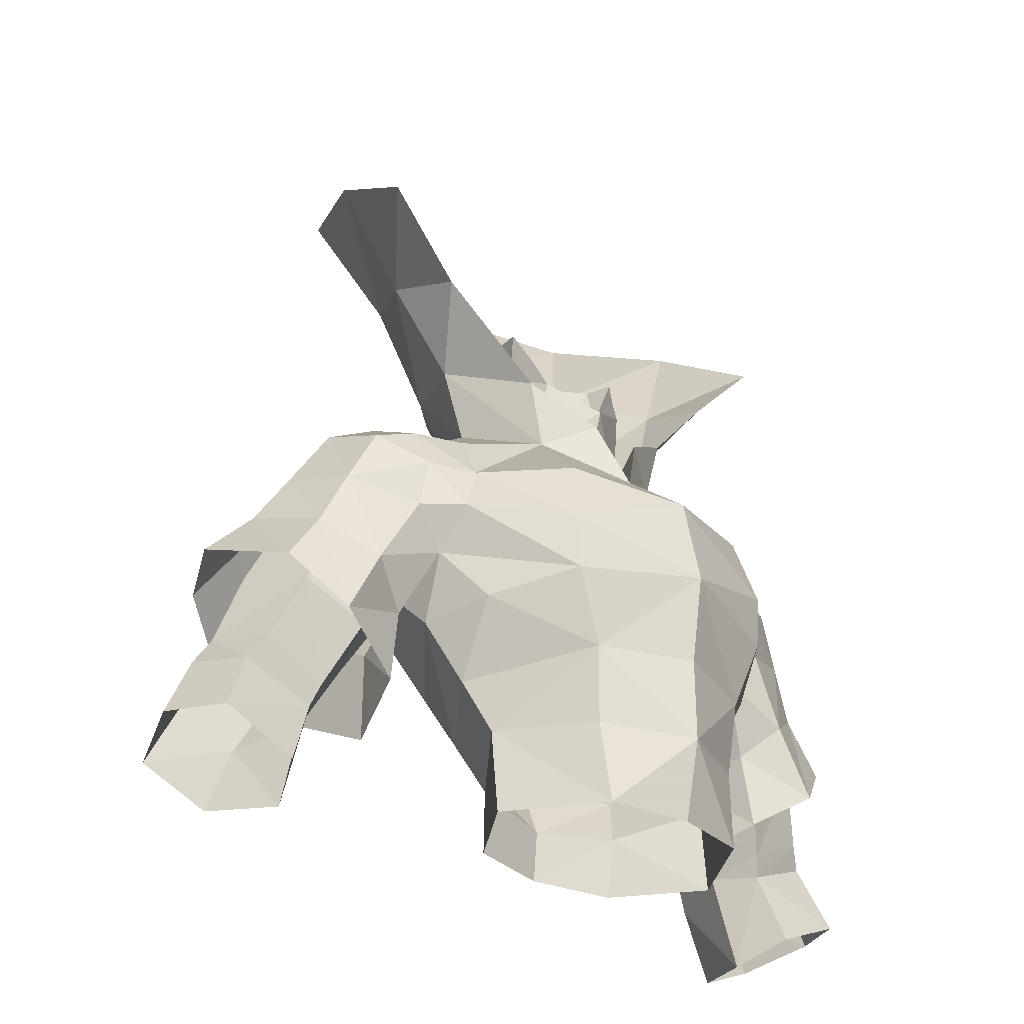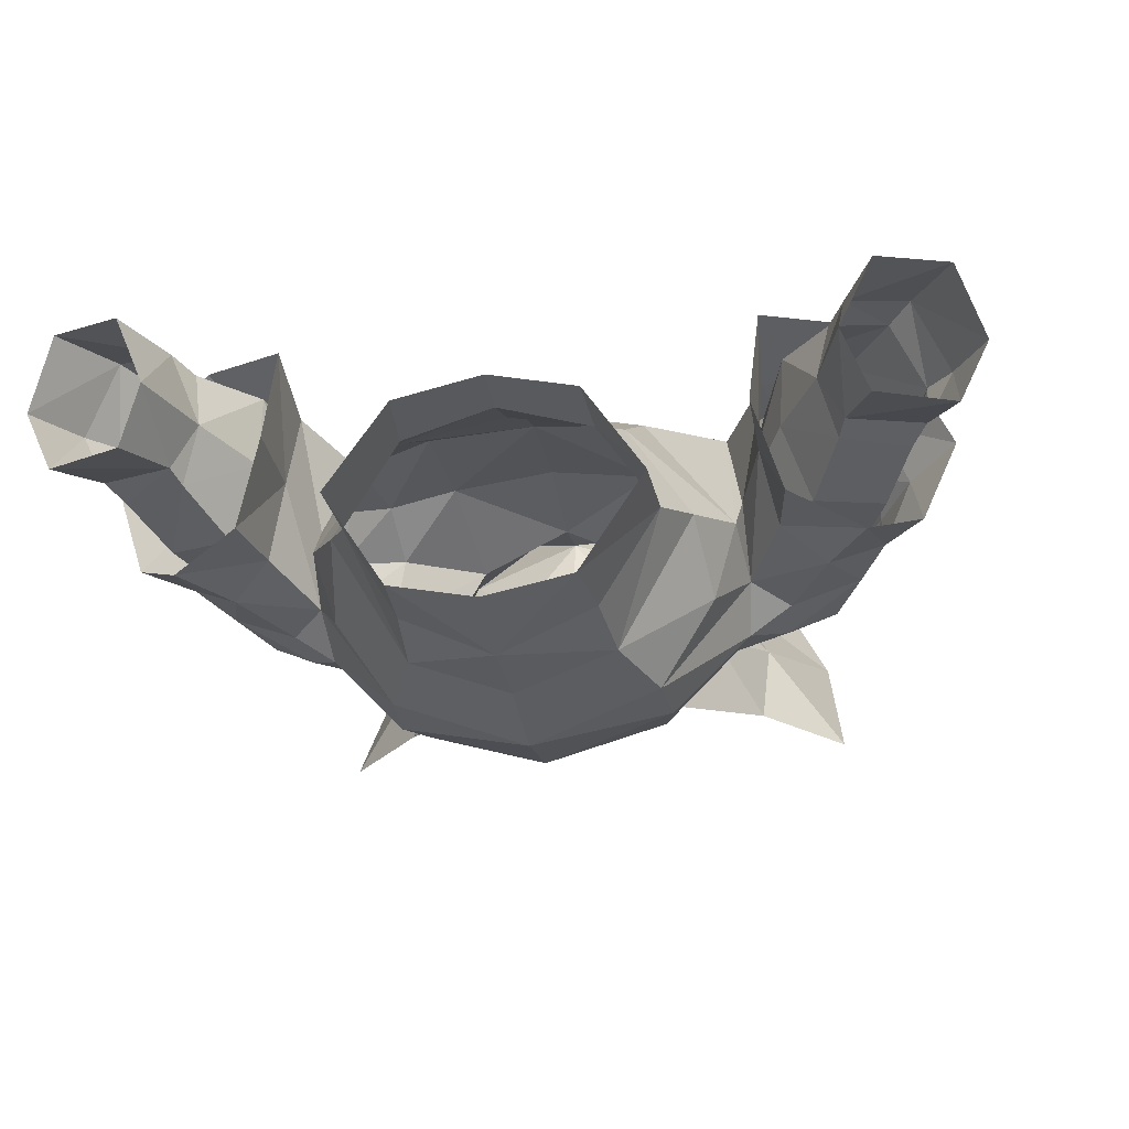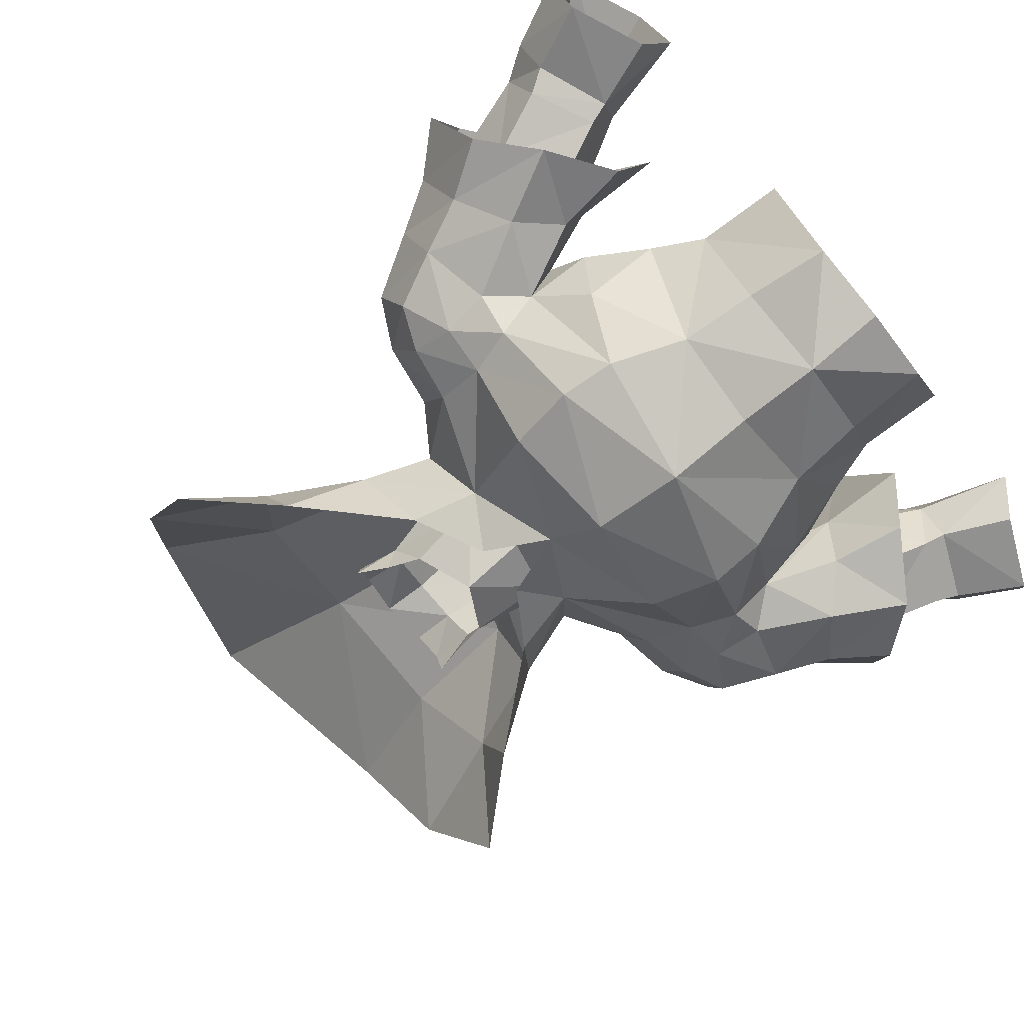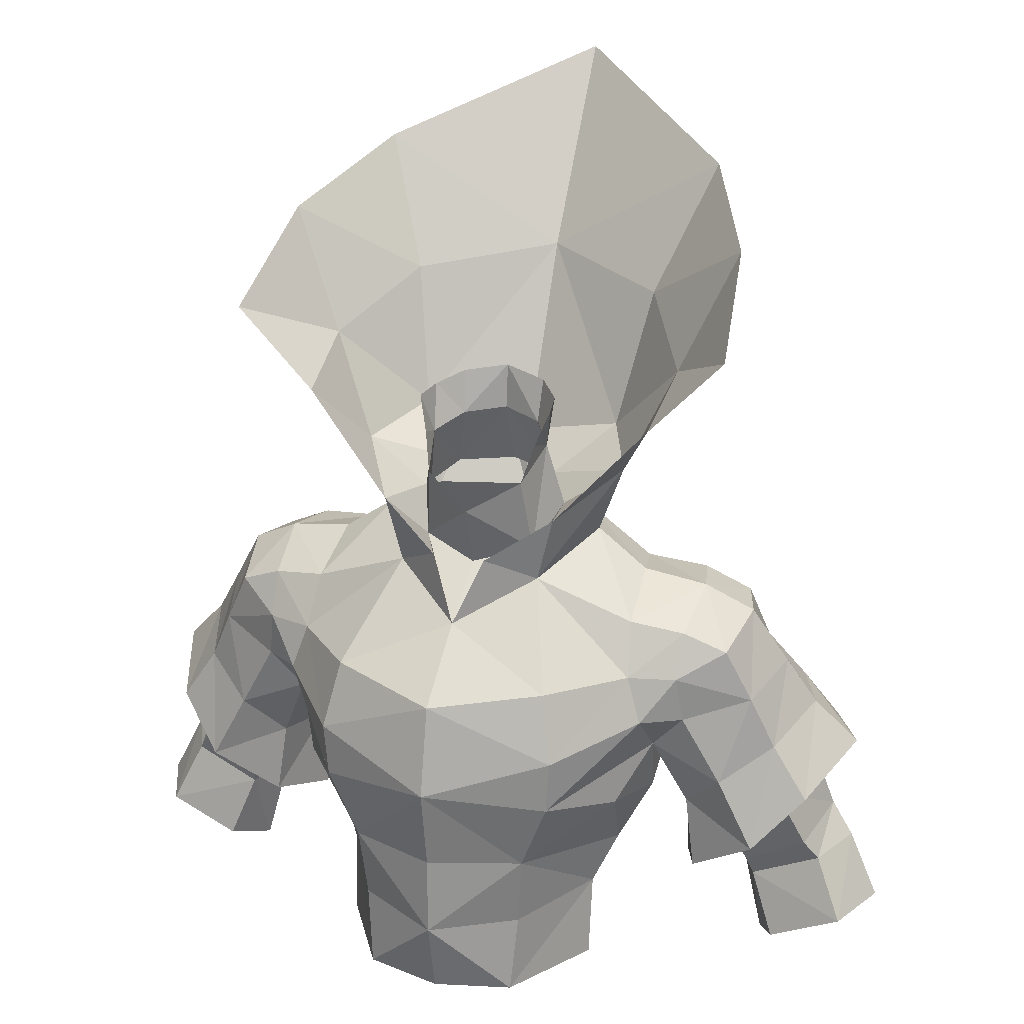
<metadata>
{"format":"obj","ext":"obj","renderer":"f3d","projection":"perspective","resolution":1024,"background":"white","views":[{"elev":-32.0,"azim":-41.4,"up":"+Z"},{"elev":-25.8,"azim":-171.2,"up":"+Y"},{"elev":-71.5,"azim":128.7,"up":"+Y"},{"elev":23.3,"azim":19.7,"up":"+Z"}]}
</metadata>
<code>
g taoist_armour_male_33670
v 4.438 6.372 79.71
v 5.504 8.258 85.4
v 7.843 4.112 83.35
v 5.873 2.922 78.99
v 7.61 0.4529 81.86
v 3.795 -0.5321 77.64
v -0.0643 7.561 78.44
v -0.06431 11.31 86.21
v 10.16 5.271 88.61
v 7.652 10.66 90.82
v 10.88 0.3133 85.35
v -0.06433 16.73 94.21
v -4.567 6.372 79.71
v -6.002 2.922 78.99
v -7.971 4.112 83.35
v -5.632 8.258 85.4
v -3.923 -0.5321 77.64
v -7.739 0.4529 81.86
v -10.29 5.271 88.61
v -7.781 10.66 90.82
v -11.01 0.3132 85.35
v 13.34 3.853 70.59
v 12.46 0.9598 69.84
v 13.5 1.274 67.57
v 14.59 4.393 68.52
v 15.03 1.133 65.27
v 16.44 4.914 66.57
v 9.711 0.8589 64.45
v 10.15 0.7013 61.27
v 12.97 -0.1745 63.09
v 11.4 -0.04277 66.07
v 13.49 6.948 68.5
v 14.98 7.767 66.24
v 9.302 9.031 62.82
v 9.046 3.896 60.18
v 9.057 3.86 63.98
v 9.12 7.78 66
v 11.54 8.322 67.29
v 12.67 9.438 64.72
v 11.98 5.924 70.73
v 9.748 -0.3317 69.04
v 8.337 0.03181 67.44
v 8.191 2.926 66.46
v 10.2 7.222 70.74
v -13.47 3.853 70.59
v -14.71 4.393 68.52
v -13.62 1.274 67.57
v -12.59 0.9597 69.84
v -15.16 1.133 65.27
v -16.57 4.914 66.57
v -9.839 0.8589 64.45
v -11.53 -0.04278 66.07
v -13.1 -0.1745 63.09
v -10.28 0.7013 61.27
v -13.62 6.948 68.5
v -15.11 7.767 66.24
v -9.431 9.031 62.82
v -9.249 7.78 66
v -9.185 3.86 63.98
v -9.175 3.896 60.18
v -12.8 9.438 64.72
v -11.67 8.322 67.29
v -12.11 5.924 70.73
v -9.877 -0.3317 69.04
v -8.466 0.03179 67.44
v -8.32 2.926 66.46
v -10.33 7.222 70.74
v 7.451 7.022 69.02
v -7.58 7.022 69.02
f 1 2 3
f 3 4 1
f 4 3 5
f 5 6 4
f 1 7 8
f 8 2 1
f 9 3 2
f 2 10 9
f 11 5 3
f 3 9 11
f 10 2 8
f 8 12 10
f 13 14 15
f 15 16 13
f 14 17 18
f 18 15 14
f 13 16 8
f 8 7 13
f 19 20 16
f 16 15 19
f 21 19 15
f 15 18 21
f 20 12 8
f 8 16 20
f 22 23 24
f 24 25 22
f 26 27 25
f 25 24 26
f 28 29 30
f 30 31 28
f 32 25 27
f 27 33 32
f 34 35 36
f 36 37 34
f 37 38 39
f 39 34 37
f 30 26 24
f 24 31 30
f 40 22 25
f 25 32 40
f 23 41 31
f 31 24 23
f 29 28 36
f 36 35 29
f 42 43 36
f 36 28 42
f 38 32 33
f 33 39 38
f 40 32 38
f 38 44 40
f 45 46 47
f 47 48 45
f 49 47 46
f 46 50 49
f 51 52 53
f 53 54 51
f 55 56 50
f 50 46 55
f 57 58 59
f 59 60 57
f 58 57 61
f 61 62 58
f 53 52 47
f 47 49 53
f 63 55 46
f 46 45 63
f 48 47 52
f 52 64 48
f 54 60 59
f 59 51 54
f 65 51 59
f 59 66 65
f 62 61 56
f 56 55 62
f 63 67 62
f 62 55 63
f 31 41 42
f 68 44 37
f 37 36 43
f 28 31 42
f 37 44 38
f 37 43 68
f 65 64 52
f 58 67 69
f 66 59 58
f 65 52 51
f 62 67 58
f 69 66 58
g taoist_armour_male_33670
v 13.34 3.853 70.59
v 12.46 0.9598 69.84
v 12.53 1.511 67.96
v 13.52 4.331 68.13
v 13.68 1.711 64.95
v 14.55 4.802 65.88
v 11.03 1.405 63.71
v 9.994 0.8646 67.52
v 8.191 2.926 66.46
v 9.957 4.291 63.09
v 12.45 7.855 65.36
v 11.61 6.862 68.4
v 10.09 7.595 63.84
v 9.957 4.291 63.09
v 8.191 2.926 66.46
v 9.081 6.963 67.16
v 11.51 4.664 60.32
v 12 7.279 61.11
v 12.65 7.549 59.88
v 14.2 7.795 62.28
v 15.06 8.03 61.06
v 12.45 2.793 60.11
v 11.51 4.664 60.32
v 12.53 4.36 56.36
v 13.53 2.252 57.29
v 16.59 2.315 58.64
v 15.38 3.011 61.32
v 12.19 2.487 60.97
v 16.68 7.718 58.11
v 13.85 7.468 56.83
v 14.79 2.578 62.24
v -12.66 1.511 67.96
v -12.59 0.9597 69.84
v -13.47 3.853 70.59
v -13.65 4.331 68.13
v -14.68 4.802 65.88
v -13.81 1.711 64.95
v -8.32 2.926 66.46
v -10.12 0.8646 67.52
v -11.16 1.405 63.71
v -10.09 4.291 63.09
v -12.58 7.855 65.36
v -11.74 6.862 68.4
v -8.32 2.926 66.46
v -10.09 4.291 63.09
v -10.22 7.595 63.84
v -9.209 6.963 67.16
v -11.63 4.664 60.32
v -12.13 7.279 61.11
v -14.33 7.795 62.28
v -12.77 7.549 59.88
v -15.19 8.03 61.06
v -12.66 4.36 56.36
v -11.63 4.664 60.32
v -12.58 2.793 60.11
v -13.65 2.252 57.29
v -15.5 3.011 61.32
v -16.72 2.315 58.64
v -12.31 2.487 60.97
v -13.98 7.468 56.83
v -16.81 7.718 58.11
v -14.91 2.578 62.24
v 4.733 5.218 63.92
v -0.06429 6.06 63.59
v -0.06431 7.452 67.36
v 4.23 7.215 67.49
v 5.757 -0.2588 60.11
v 3.517 2.723 59.23
v 4.335 3.756 61.49
v 6.721 0.4354 62.22
v -0.06428 3.556 58.74
v -0.06428 4.513 61.24
v -0.06428 3.75 56.66
v 3.366 2.963 56.64
v 3.801 -4.463 62.95
v 3.536 -4.125 59.81
v 1.659 3.661 80.42
v 1.775 4.066 82.26
v 2.693 2.922 81.92
v 2.556 2.292 79.94
v -0.0643 4.436 80.64
v -0.0643 4.565 82.57
v 3.458 5.361 76.17
v 4.811 2.946 76.08
v 7.044 2.715 74.56
v 6.51 5.173 74.13
v 9.774 2.832 74.16
v 7.044 2.715 74.56
v 7.232 -0.01638 73.23
v 9.528 0.3053 72.88
v 9.167 5.195 73.95
v 6.51 5.173 74.13
v 6.743 6.685 72.05
v 8.583 6.845 72.44
v 7.475 -1.165 71.1
v 9.469 -0.5723 71.04
v 2.165 4.422 77.79
v 3.199 2.842 77.09
v 3.261 -4.441 56.37
v 5.709 -0.5888 56.5
v 11.86 3.197 73.1
v 11.36 0.6019 72.12
v 12.46 0.9598 69.84
v 13.34 3.853 70.59
v 11.98 5.924 70.73
v 11.13 5.51 72.99
v -0.06428 -0.8352 77.66
v -0.06428 0.02199 74.98
v 2.385 0.9533 75.58
v 2.056 0.3016 78.83
v 6.743 6.685 72.05
v 7.451 7.022 69.02
v 4.023 7.243 71.95
v 8.047 1.216 64.77
v -0.0643 5.434 77.84
v -0.06428 -5.906 59.56
v -0.06428 -5.171 56.27
v -0.06431 7.71 71.79
v 5.873 2.922 78.99
v 4.438 6.372 79.71
v 2.165 4.422 77.79
v 3.199 2.842 77.09
v 3.795 -0.5321 77.64
v 2.385 0.9533 75.58
v 5.873 2.922 78.99
v 3.795 -0.5321 77.64
v 3.08 -0.4046 74.8
v 4.811 2.946 76.08
v 4.438 6.372 79.71
v 5.873 2.922 78.99
v 4.811 2.946 76.08
v 3.458 5.361 76.17
v -0.0643 7.561 78.44
v -0.0643 5.434 77.84
v -4.862 5.218 63.92
v -4.358 7.215 67.49
v -5.886 -0.2588 60.11
v -6.85 0.4354 62.22
v -4.464 3.756 61.49
v -3.645 2.723 59.23
v -3.495 2.963 56.64
v -3.929 -4.463 62.95
v -3.664 -4.125 59.81
v -1.788 3.661 80.42
v -2.684 2.292 79.94
v -2.822 2.922 81.92
v -1.903 4.066 82.26
v -3.586 5.361 76.17
v -6.639 5.173 74.13
v -7.173 2.715 74.56
v -4.939 2.946 76.08
v -9.902 2.832 74.16
v -9.657 0.3053 72.88
v -7.36 -0.01639 73.23
v -7.173 2.715 74.56
v -6.639 5.173 74.13
v -9.295 5.195 73.95
v -6.872 6.685 72.05
v -8.712 6.845 72.44
v -7.604 -1.165 71.1
v -9.598 -0.5723 71.04
v -2.293 4.422 77.79
v -3.327 2.842 77.09
v -3.389 -4.441 56.37
v -5.837 -0.5888 56.5
v -11.98 3.197 73.1
v -13.47 3.853 70.59
v -12.59 0.9597 69.84
v -11.49 0.6019 72.12
v -12.11 5.924 70.73
v -11.26 5.51 72.99
v -2.184 0.3016 78.83
v -2.514 0.9533 75.58
v -6.872 6.685 72.05
v -4.152 7.243 71.95
v -7.58 7.022 69.02
v -8.175 1.216 64.77
v -6.002 2.922 78.99
v -3.327 2.842 77.09
v -2.293 4.422 77.79
v -4.567 6.372 79.71
v -3.923 -0.5321 77.64
v -2.514 0.9533 75.58
v -6.002 2.922 78.99
v -4.939 2.946 76.08
v -3.208 -0.4046 74.8
v -3.923 -0.5321 77.64
v -4.567 6.372 79.71
v -3.586 5.361 76.17
v -4.939 2.946 76.08
v -6.002 2.922 78.99
v 9.748 -0.3317 69.04
v 8.337 0.03181 67.44
v 11.98 5.924 70.73
v 7.451 7.022 69.02
v 10.2 7.222 70.74
v 15.46 5.383 62.97
v 16.42 5.198 61.59
v 17.74 4.87 58.87
v 12.53 4.36 56.36
v -9.877 -0.3317 69.04
v -8.466 0.03179 67.44
v -12.11 5.924 70.73
v -10.33 7.222 70.74
v -7.58 7.022 69.02
v -15.59 5.383 62.97
v -16.55 5.198 61.59
v -17.87 4.87 58.87
v -12.66 4.36 56.36
v 7.156 -1.649 65.18
v -0.06428 -5.895 63.04
v 5.003 -4.776 65.98
v 5.174 -4.825 68.29
v -0.06427 -6.497 66.63
v 7.232 -0.01638 73.23
v 4.811 2.946 76.08
v 3.08 -0.4046 74.8
v 2.556 2.292 79.94
v 2.443 0.9811 80.38
v 2.936 1.637 81.78
v 2.936 1.637 81.78
v 7.044 2.715 74.56
v 7.451 7.022 69.02
v 8.191 2.926 66.46
v 7.475 -1.165 71.1
v 4.593 -4.069 71.15
v 10.2 7.222 70.74
v 8.128 -1.453 69.14
v 9.748 -0.3317 69.04
v 3.199 2.842 77.09
v 8.337 0.03181 67.44
v -0.06426 -5.677 70.51
v 8.128 -1.453 69.14
v -0.06427 -2.571 73.12
v 8.337 0.03181 67.44
v -0.0643 6.987 75.93
v -0.06427 -2.571 73.12
v 1.099 -1.748 75.91
v -0.06427 -2.571 73.12
v 1.099 -1.748 75.91
v -0.06427 -2.571 73.12
v 2.007 8.851 80.8
v -0.0643 6.987 75.93
v -0.0643 7.561 78.44
v 2.007 8.851 80.8
v -7.285 -1.649 65.18
v -5.303 -4.825 68.29
v -5.131 -4.776 65.98
v -3.208 -0.4046 74.8
v -4.939 2.946 76.08
v -7.36 -0.01639 73.23
v -2.572 0.9811 80.38
v -2.684 2.292 79.94
v -3.065 1.637 81.78
v -3.065 1.637 81.78
v -7.173 2.715 74.56
v -7.58 7.022 69.02
v -8.32 2.926 66.46
v -7.604 -1.165 71.1
v -4.722 -4.069 71.15
v -10.33 7.222 70.74
v -9.877 -0.3317 69.04
v -8.257 -1.453 69.14
v -3.327 2.842 77.09
v -8.466 0.03179 67.44
v -8.257 -1.453 69.14
v -8.466 0.03179 67.44
v -1.228 -1.748 75.91
v -1.228 -1.748 75.91
v -2.136 8.851 80.8
v -2.136 8.851 80.8
f 70 71 72
f 72 73 70
f 74 75 73
f 73 72 74
f 76 77 78
f 78 79 76
f 73 75 80
f 80 81 73
f 82 83 84
f 84 85 82
f 85 81 80
f 80 82 85
f 76 74 72
f 72 77 76
f 86 83 82
f 82 87 86
f 88 87 89
f 89 90 88
f 91 92 93
f 93 94 91
f 95 96 91
f 91 94 95
f 79 92 97
f 97 76 79
f 98 99 88
f 88 90 98
f 97 100 74
f 74 76 97
f 101 102 103
f 103 104 101
f 104 105 106
f 106 101 104
f 107 108 109
f 109 110 107
f 111 105 104
f 104 112 111
f 113 114 115
f 115 116 113
f 111 112 116
f 116 115 111
f 101 106 109
f 109 108 101
f 115 114 117
f 117 118 115
f 119 118 120
f 120 121 119
f 122 123 124
f 124 125 122
f 124 126 127
f 127 125 124
f 128 123 110
f 110 109 128
f 120 129 130
f 130 121 120
f 106 131 128
f 128 109 106
f 132 133 134
f 134 135 132
f 136 137 138
f 138 139 136
f 138 137 140
f 140 141 138
f 142 140 137
f 137 143 142
f 144 145 136
f 136 139 144
f 146 147 148
f 148 149 146
f 146 150 151
f 151 147 146
f 152 153 154
f 154 155 152
f 156 157 158
f 158 159 156
f 156 160 161
f 161 157 156
f 162 161 160
f 160 163 162
f 164 165 159
f 159 158 164
f 166 146 149
f 149 167 166
f 168 169 136
f 136 145 168
f 170 171 172
f 172 173 170
f 174 175 170
f 170 173 174
f 156 170 175
f 175 160 156
f 171 170 156
f 156 159 171
f 176 177 178
f 178 179 176
f 180 181 135
f 135 182 180
f 138 141 133
f 133 132 138
f 183 139 138
f 138 132 183
f 150 146 166
f 166 184 150
f 185 186 168
f 168 145 185
f 134 187 182
f 182 135 134
f 188 189 190
f 190 191 188
f 192 188 191
f 191 193 192
f 194 195 196
f 196 197 194
f 198 199 200
f 200 201 198
f 202 203 190
f 190 189 202
f 204 205 134
f 134 133 204
f 206 207 208
f 208 209 206
f 208 141 140
f 140 209 208
f 142 210 209
f 209 140 142
f 211 207 206
f 206 212 211
f 213 214 215
f 215 216 213
f 213 216 151
f 151 150 213
f 217 218 219
f 219 220 217
f 221 222 223
f 223 224 221
f 221 224 225
f 225 226 221
f 227 228 226
f 226 225 227
f 229 223 222
f 222 230 229
f 231 232 214
f 214 213 231
f 233 212 206
f 206 234 233
f 235 236 237
f 237 238 235
f 239 236 235
f 235 240 239
f 221 226 240
f 240 235 221
f 238 222 221
f 221 235 238
f 176 241 242
f 242 177 176
f 243 244 205
f 205 245 243
f 208 204 133
f 133 141 208
f 246 204 208
f 208 207 246
f 150 184 231
f 231 213 150
f 185 212 233
f 233 186 185
f 134 205 244
f 244 187 134
f 247 248 249
f 249 250 247
f 251 252 248
f 248 247 251
f 253 254 255
f 255 256 253
f 257 258 259
f 259 260 257
f 202 250 249
f 249 203 202
f 77 261 262
f 70 73 263
f 261 77 71
f 264 265 85
f 85 84 264
f 78 77 262
f 85 265 81
f 71 77 72
f 100 96 266
f 97 91 100
f 88 86 87
f 89 266 90
f 91 97 92
f 267 95 268
f 90 267 268
f 98 90 268
f 269 88 99
f 82 80 89
f 91 96 100
f 266 96 267
f 266 267 90
f 86 88 269
f 267 96 95
f 82 89 87
f 266 74 100
f 80 266 89
f 75 74 266
f 80 75 266
f 263 81 265
f 263 73 81
f 270 108 271
f 104 103 272
f 108 270 102
f 273 274 116
f 113 116 274
f 108 107 271
f 273 116 112
f 108 102 101
f 126 131 275
f 124 128 131
f 117 120 118
f 275 119 121
f 128 124 123
f 127 276 277
f 276 121 277
f 121 130 277
f 111 115 119
f 126 124 131
f 126 275 276
f 276 275 121
f 120 117 278
f 126 276 127
f 119 115 118
f 106 275 131
f 275 111 119
f 106 105 275
f 105 111 275
f 112 272 273
f 104 272 112
f 144 139 279
f 280 185 144
f 281 282 283
f 284 285 286
f 135 181 132
f 182 152 155
f 136 169 137
f 287 288 179
f 288 287 289
f 290 149 148
f 285 284 291
f 162 163 292
f 183 181 293
f 286 294 284
f 294 286 295
f 287 179 178
f 292 163 296
f 160 175 163
f 165 172 171
f 165 297 298
f 159 165 171
f 165 164 297
f 299 287 178
f 137 169 143
f 132 181 183
f 163 175 296
f 279 183 300
f 300 183 293
f 165 298 172
f 282 295 301
f 282 294 295
f 282 302 294
f 144 281 283
f 282 281 302
f 144 185 145
f 302 281 300
f 144 279 281
f 279 300 281
f 301 295 303
f 303 295 286
f 282 301 283
f 175 174 296
f 280 144 283
f 279 139 183
f 304 298 297
f 305 152 182
f 306 178 177
f 307 193 308
f 309 310 196
f 311 201 312
f 309 196 195
f 201 311 198
f 311 312 313
f 202 189 314
f 182 155 180
f 305 182 187
f 315 207 211
f 211 185 280
f 283 316 317
f 318 319 320
f 204 245 205
f 218 217 244
f 209 234 206
f 241 321 322
f 323 322 321
f 215 214 324
f 325 320 319
f 326 228 227
f 327 245 246
f 320 328 318
f 329 318 328
f 242 241 322
f 330 228 326
f 228 240 226
f 238 237 230
f 331 332 230
f 238 230 222
f 332 229 230
f 242 322 333
f 210 234 209
f 246 245 204
f 330 240 228
f 334 246 315
f 327 246 334
f 237 331 230
f 301 329 316
f 329 328 316
f 328 335 316
f 283 317 211
f 335 317 316
f 212 185 211
f 334 317 335
f 317 315 211
f 317 334 315
f 303 329 301
f 318 329 303
f 283 301 316
f 330 239 240
f 283 211 280
f 246 207 315
f 332 331 336
f 244 217 305
f 177 242 306
f 337 252 251
f 255 310 338
f 312 258 339
f 256 255 338
f 257 339 258
f 313 312 339
f 340 250 202
f 243 218 244
f 187 244 305
f 192 193 307
f 308 252 337
f 120 278 129

</code>
